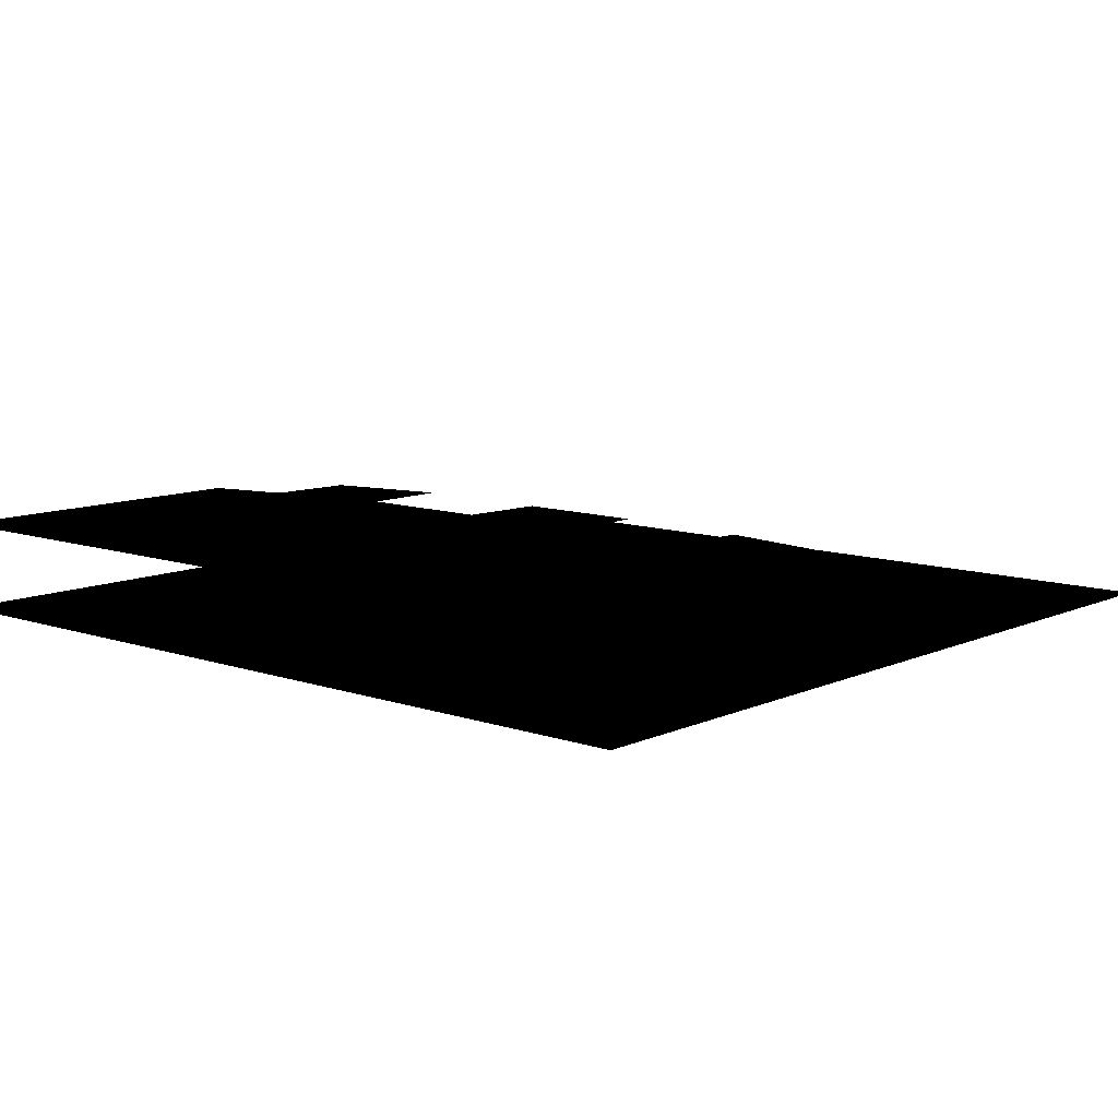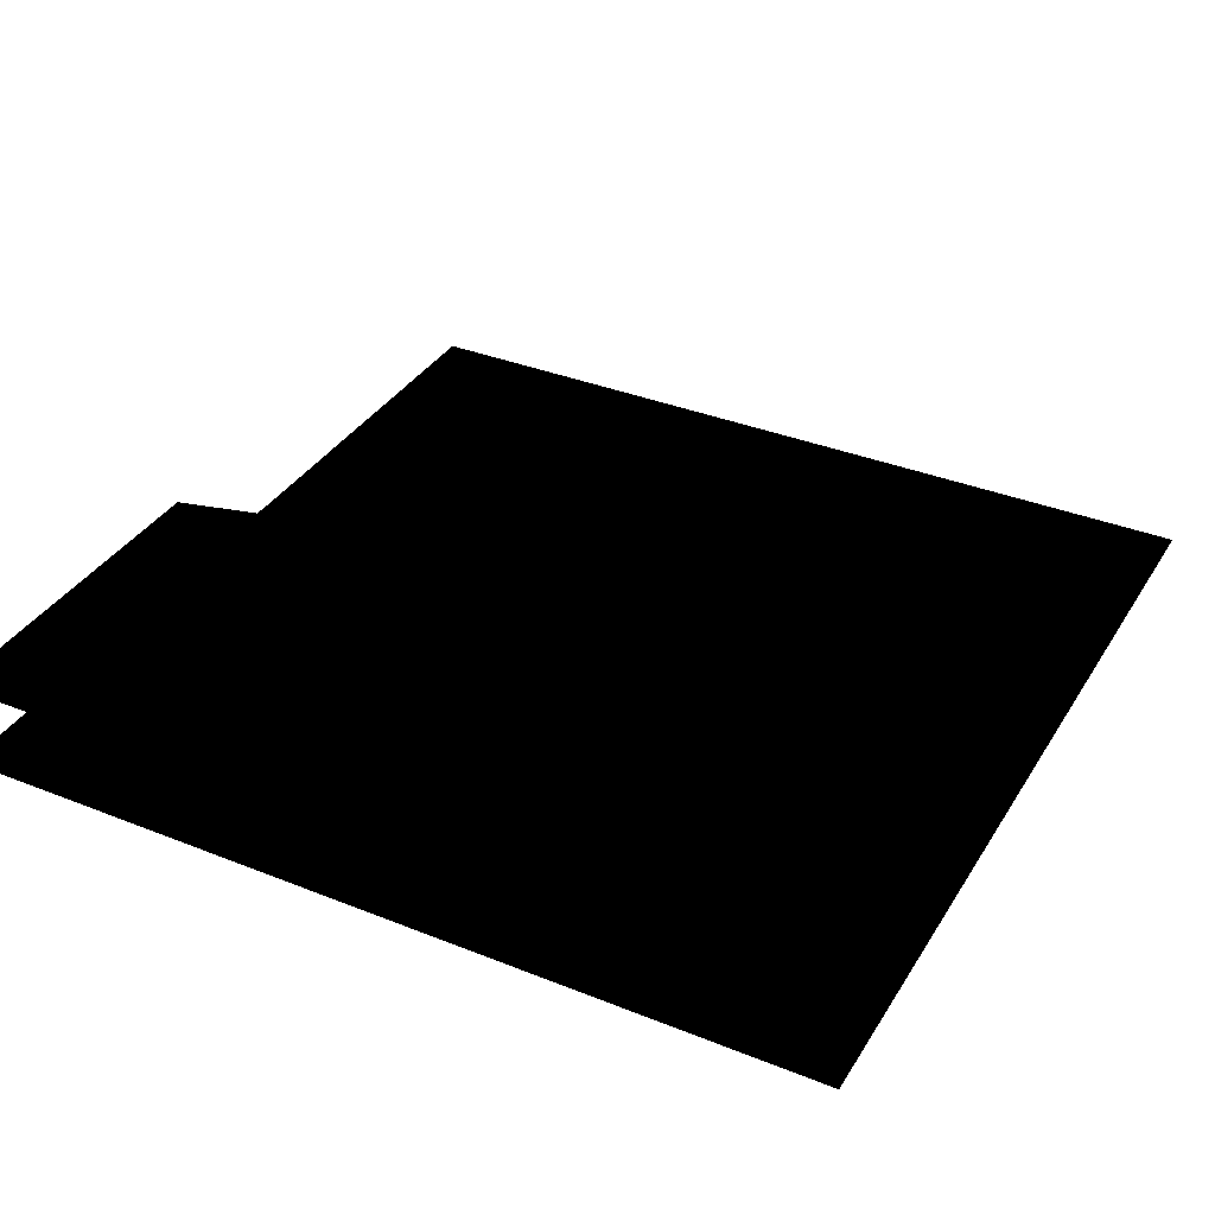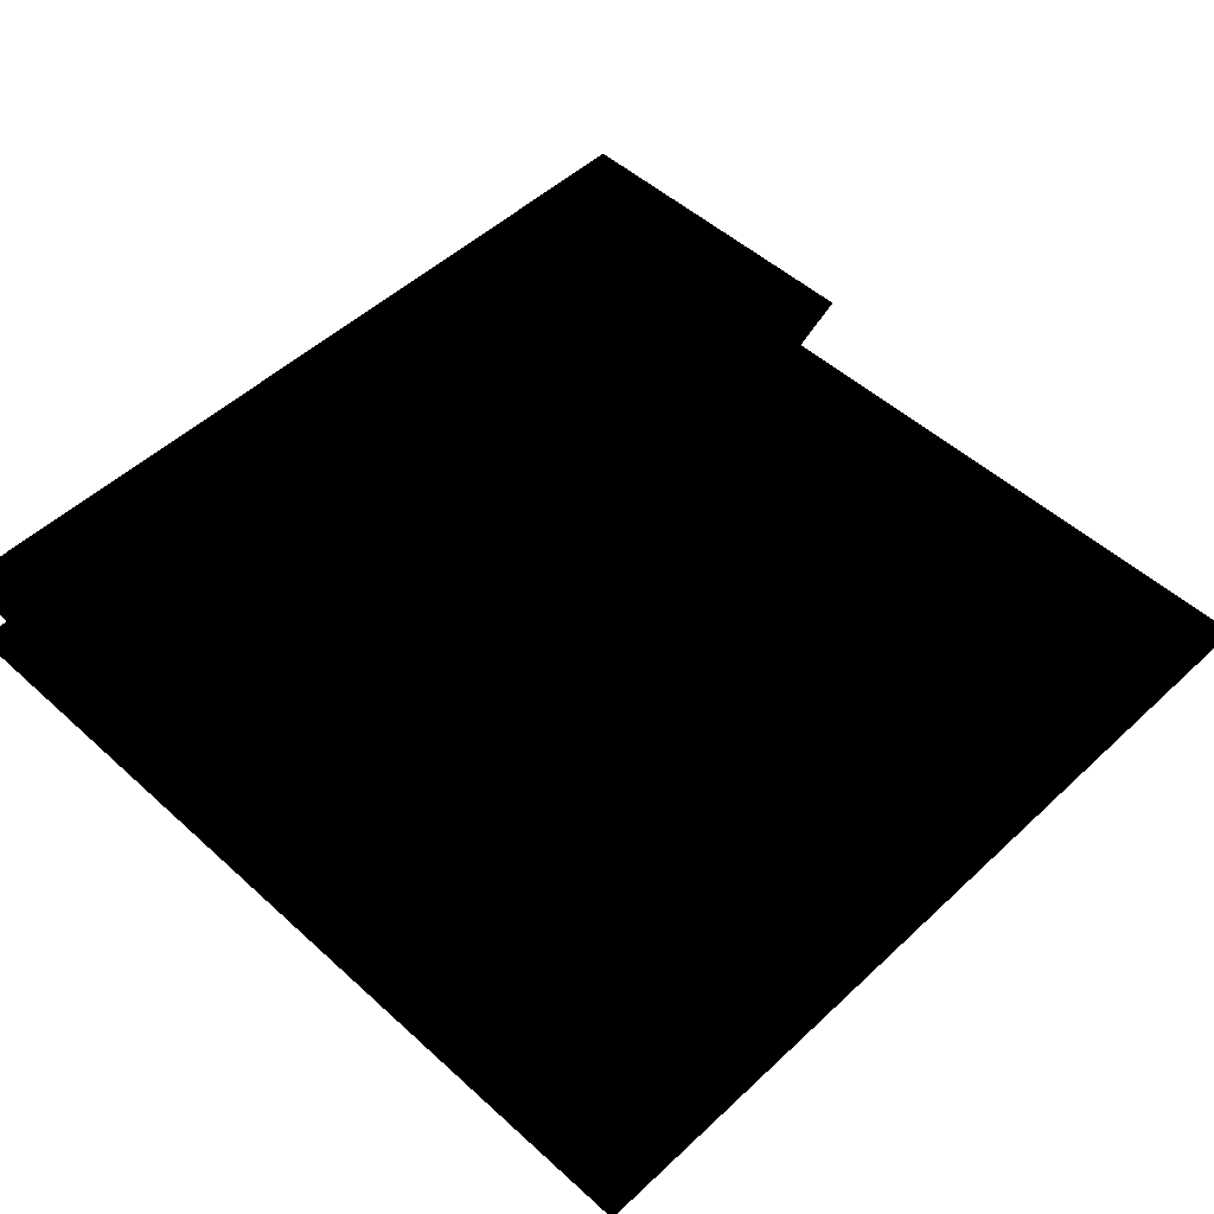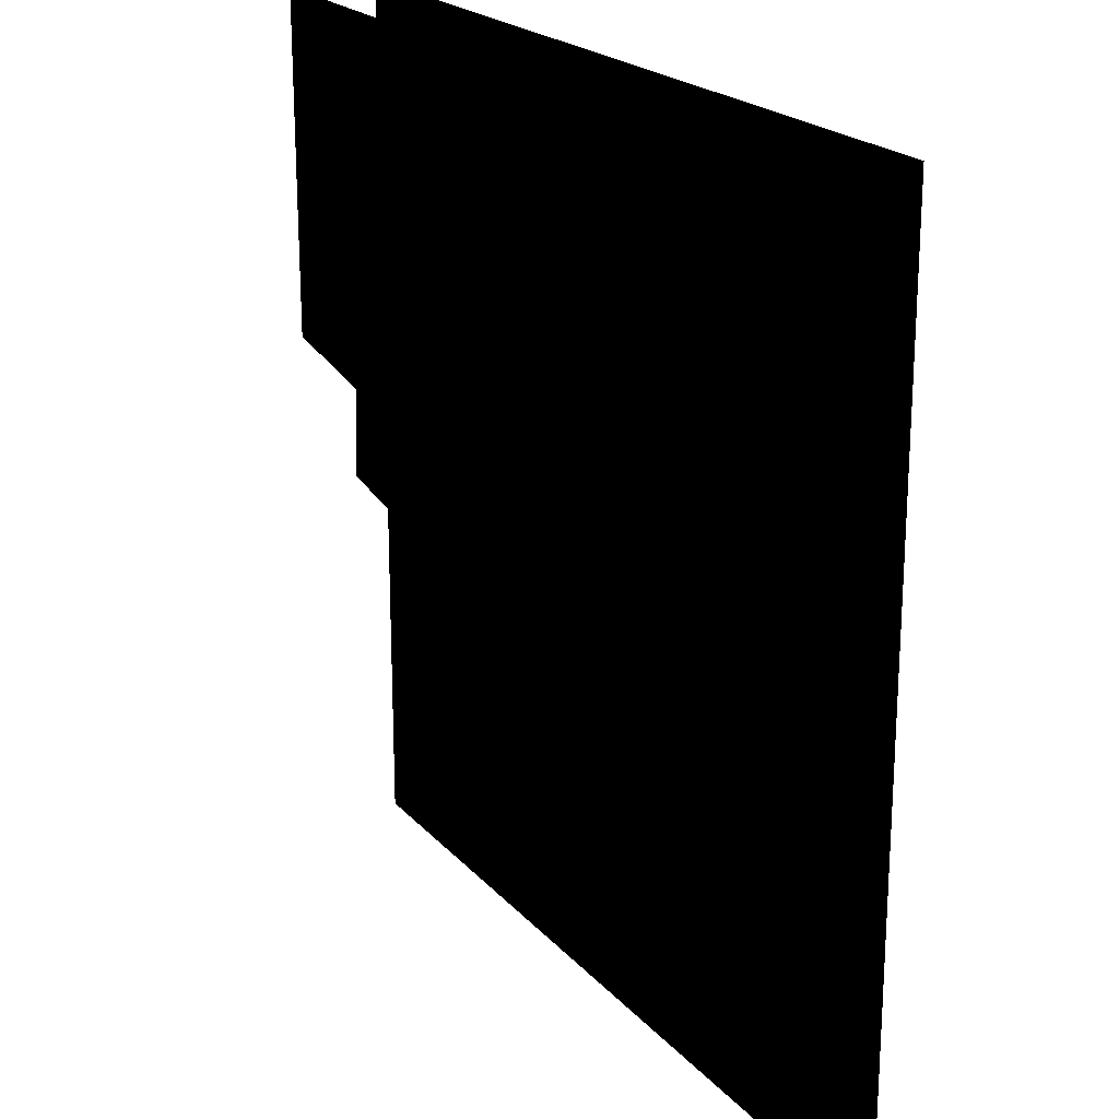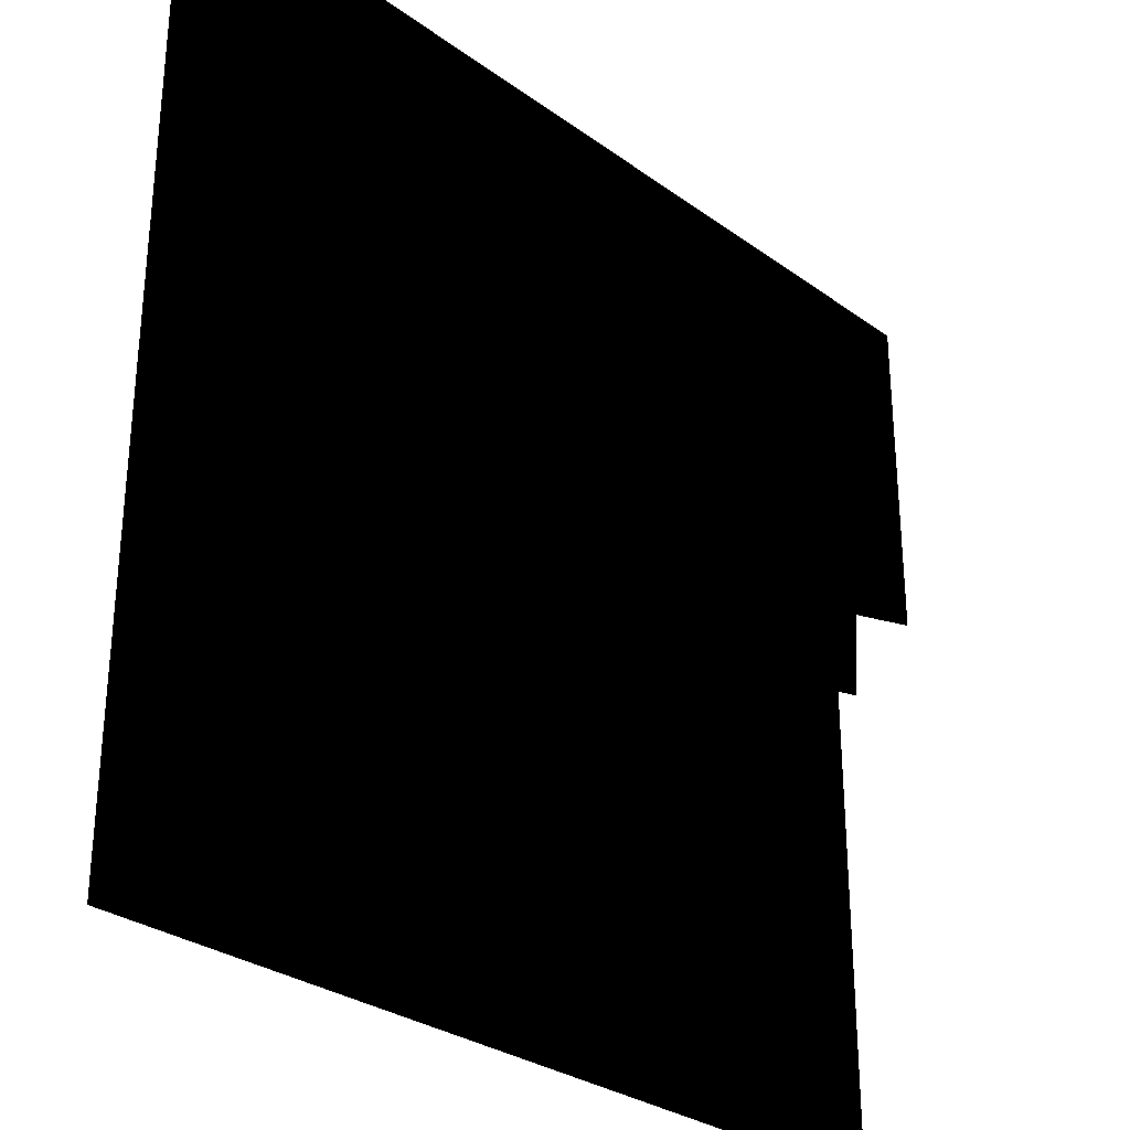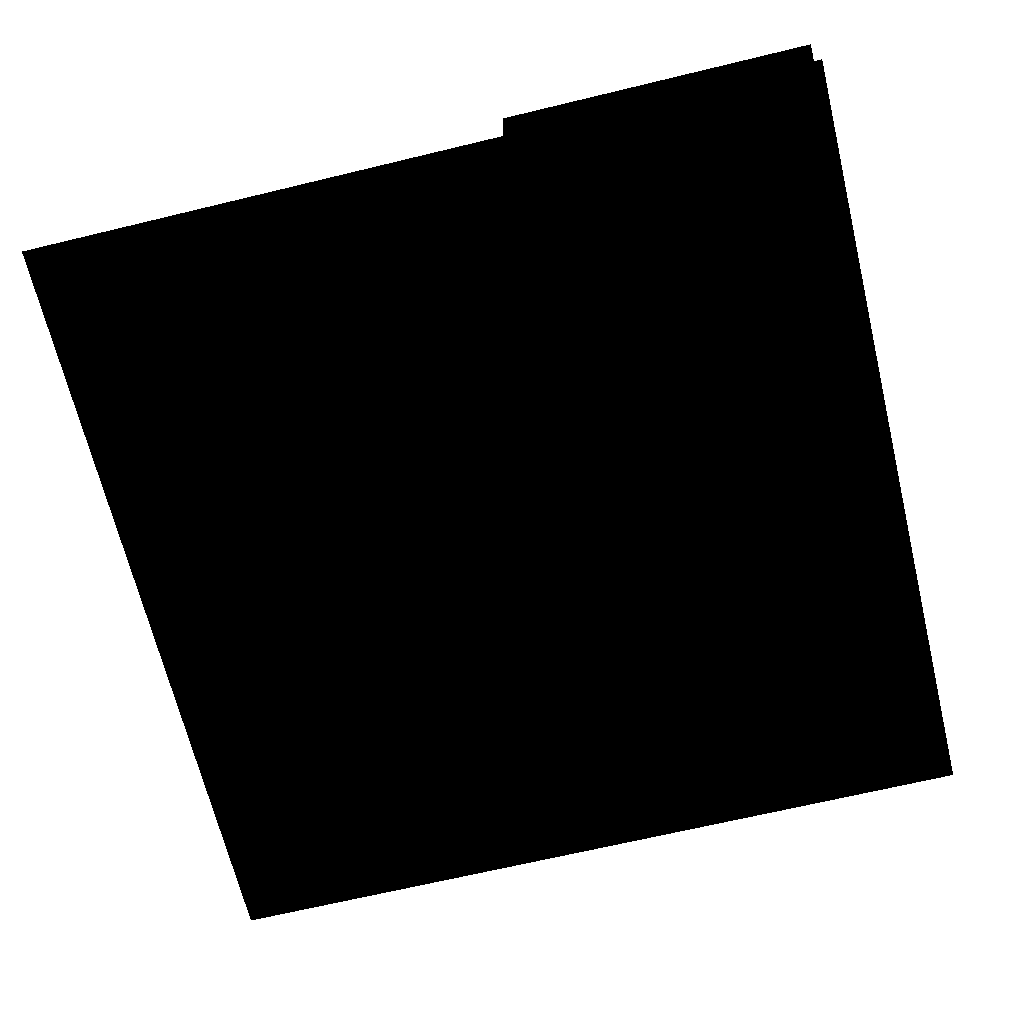
<metadata>
{"format":"obj","ext":"obj","renderer":"f3d","projection":"perspective","resolution":1024,"background":"white","views":[{"elev":10.1,"azim":41.2,"up":"+Y"},{"elev":35.7,"azim":27.8,"up":"+Y"},{"elev":50.9,"azim":134.6,"up":"+Y"},{"elev":21.3,"azim":-119.4,"up":"+Z"},{"elev":-29.8,"azim":133.6,"up":"+Z"},{"elev":-67.4,"azim":-76.4,"up":"+Y"}]}
</metadata>
<code>
o 3420
v 28 7 9
v 64 7 64
v 46 7 11
v 30 7 -5
v 47 7 -2
v -12 7 7
v -64 7 64
v 9 7 7
v -11 7 -6
v 9 7 -6
v 64 7 14
v -33 7 7
v -52 7 11
v -64 7 14
v -51 7 -2
v -33 7 -6
v -64 -6 9
v -64 -6 39
v 64 -6 39
v 64 -6 9
v -64 -6 -16
v 64 -6 -16
v -64 -6 -64
v 64 -6 -64
v -64 -6 64
v 64 -6 64
f 1 2 3
f 1 3 4
f 4 3 5
f 6 7 2
f 6 2 8
f 6 8 9
f 9 8 10
f 3 2 11
f 8 2 1
f 12 7 6
f 7 12 13
f 7 13 14
f 15 13 12
f 15 12 16
f 17 18 19
f 17 19 20
f 17 20 21
f 21 20 22
f 21 22 23
f 23 22 24
f 18 25 26
f 18 26 19

</code>
